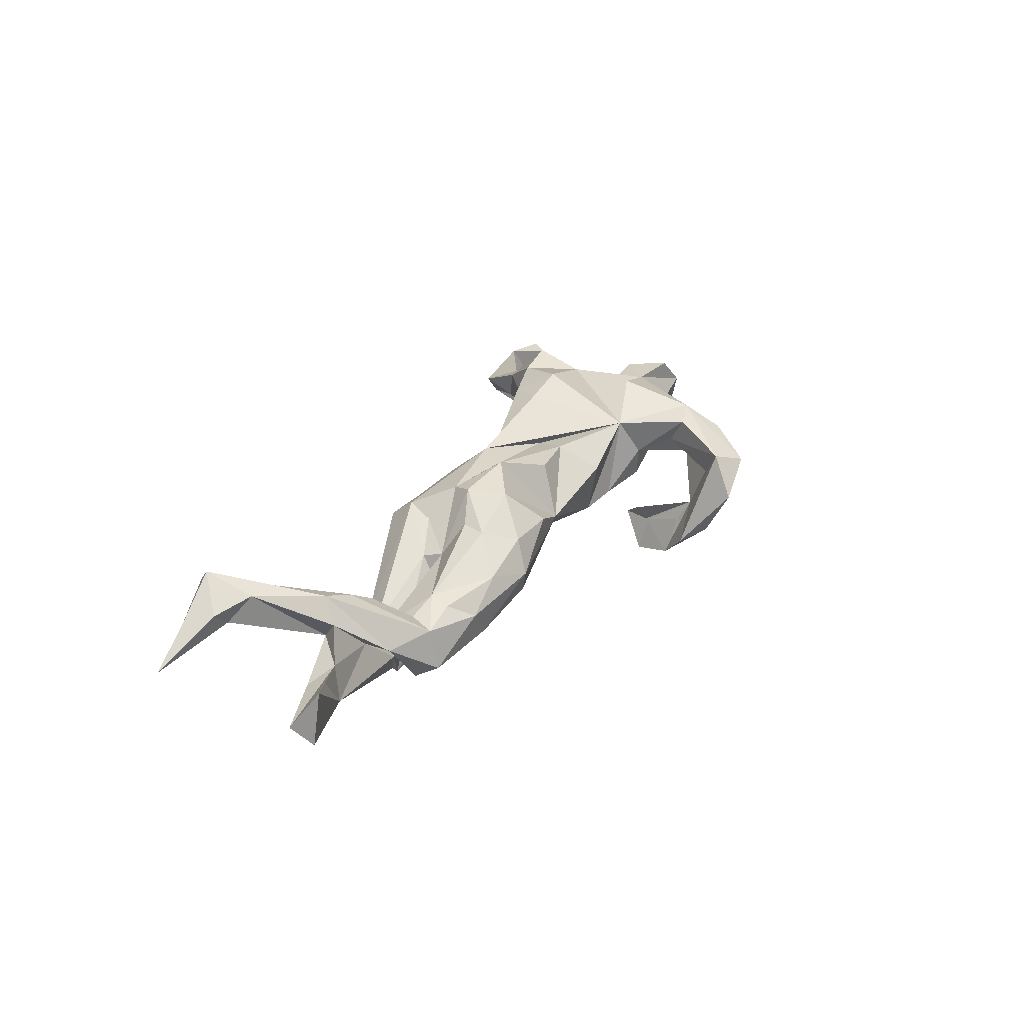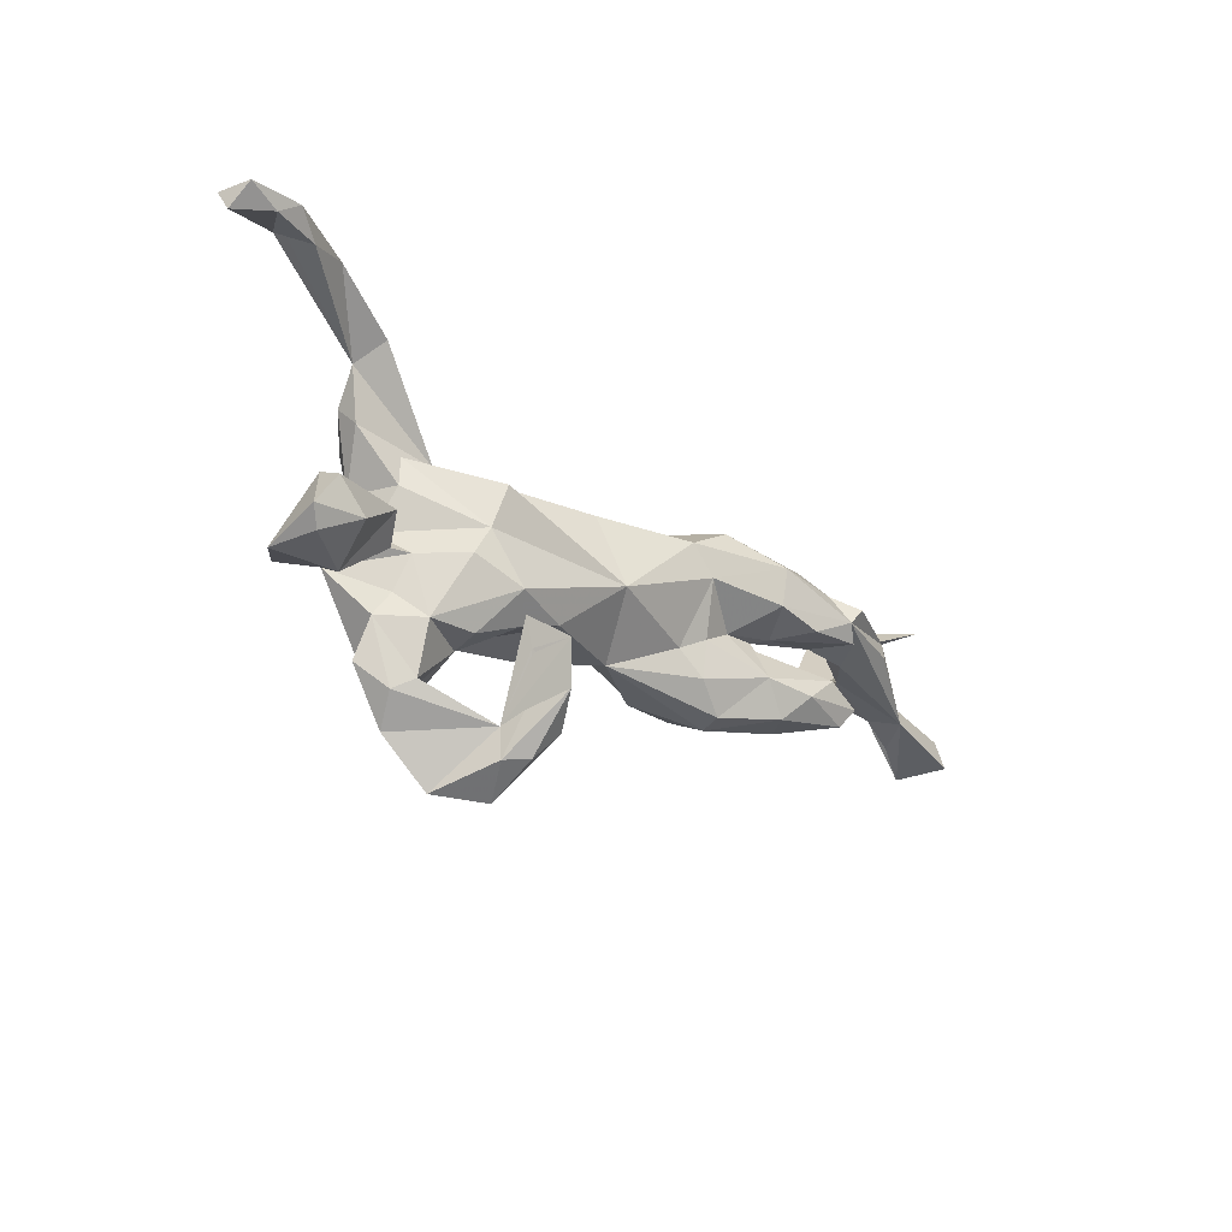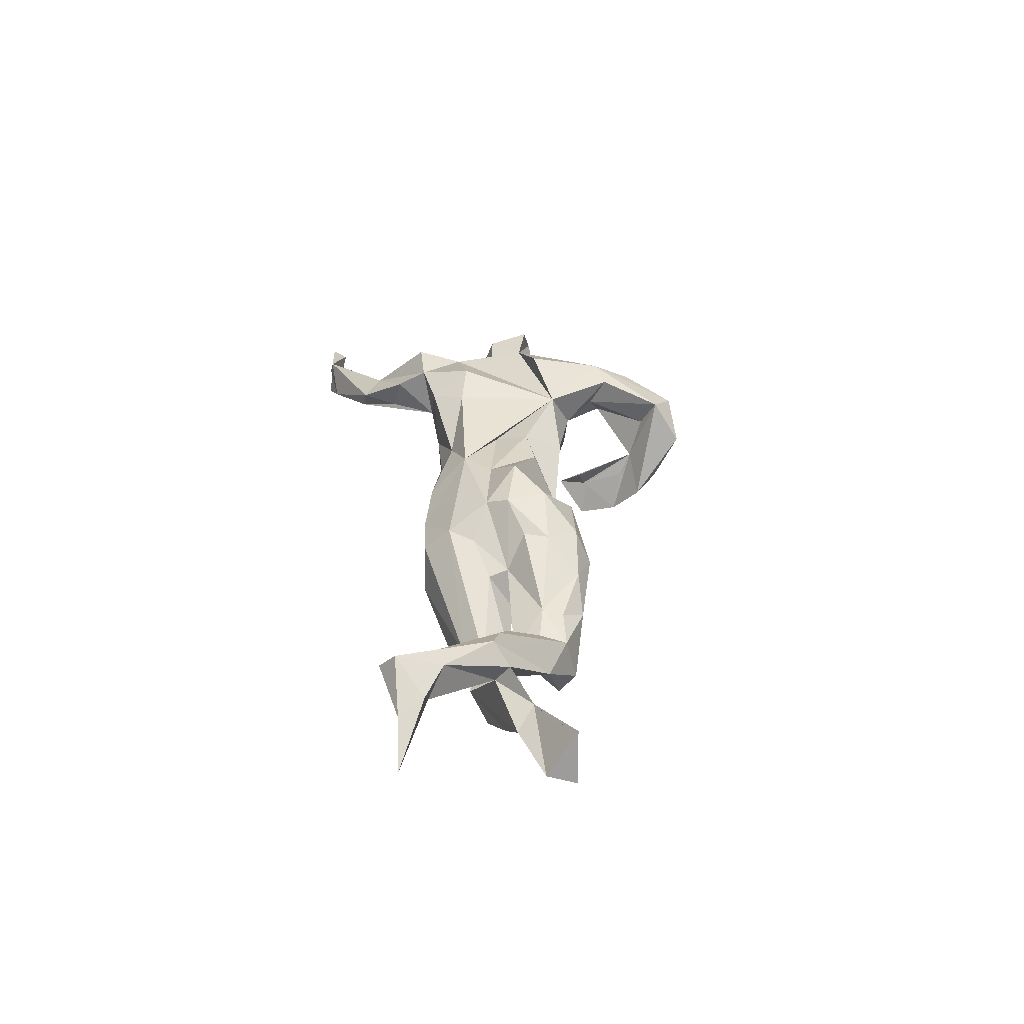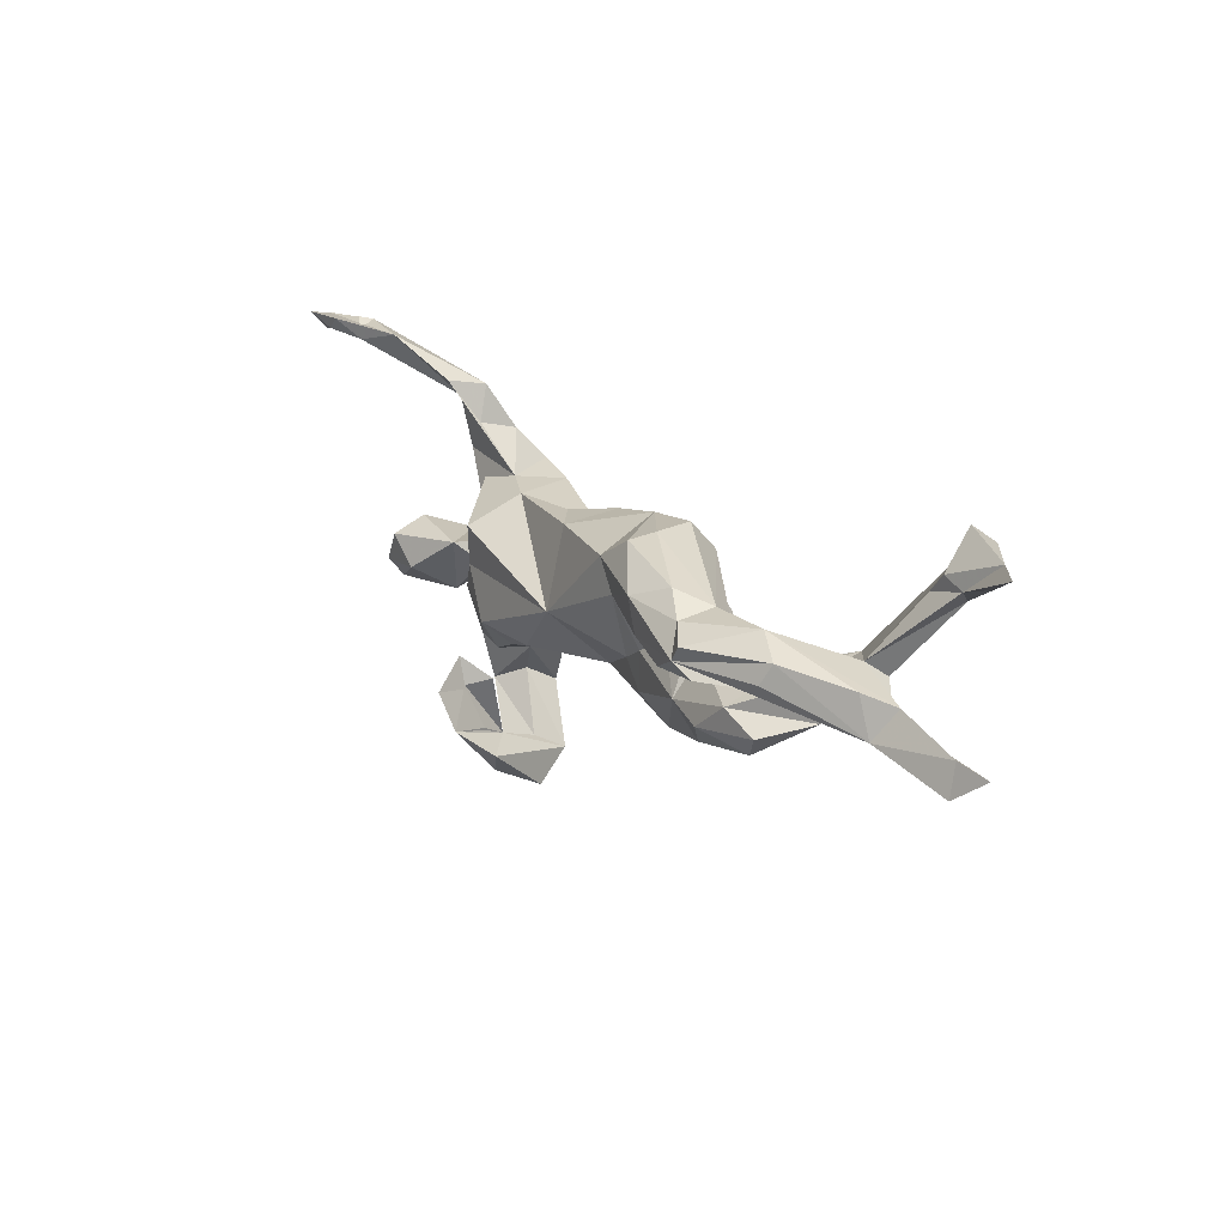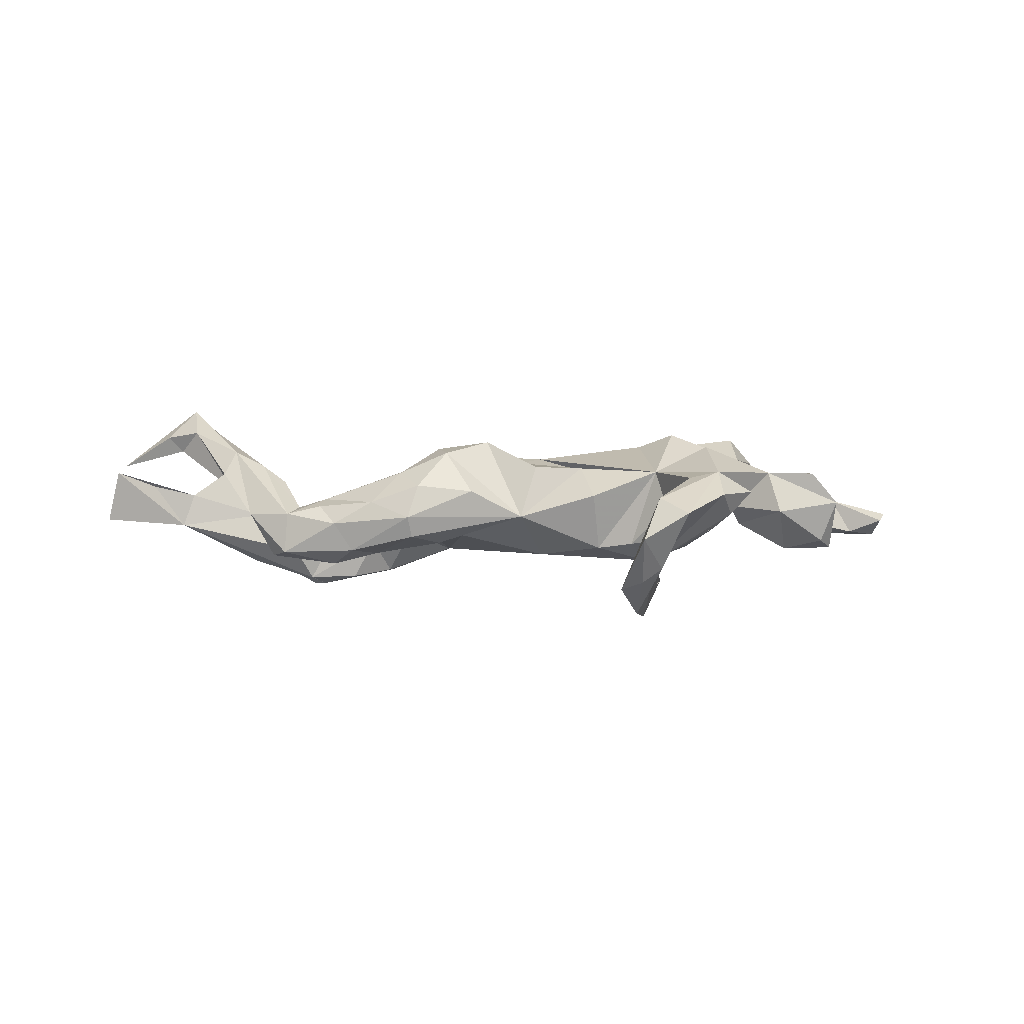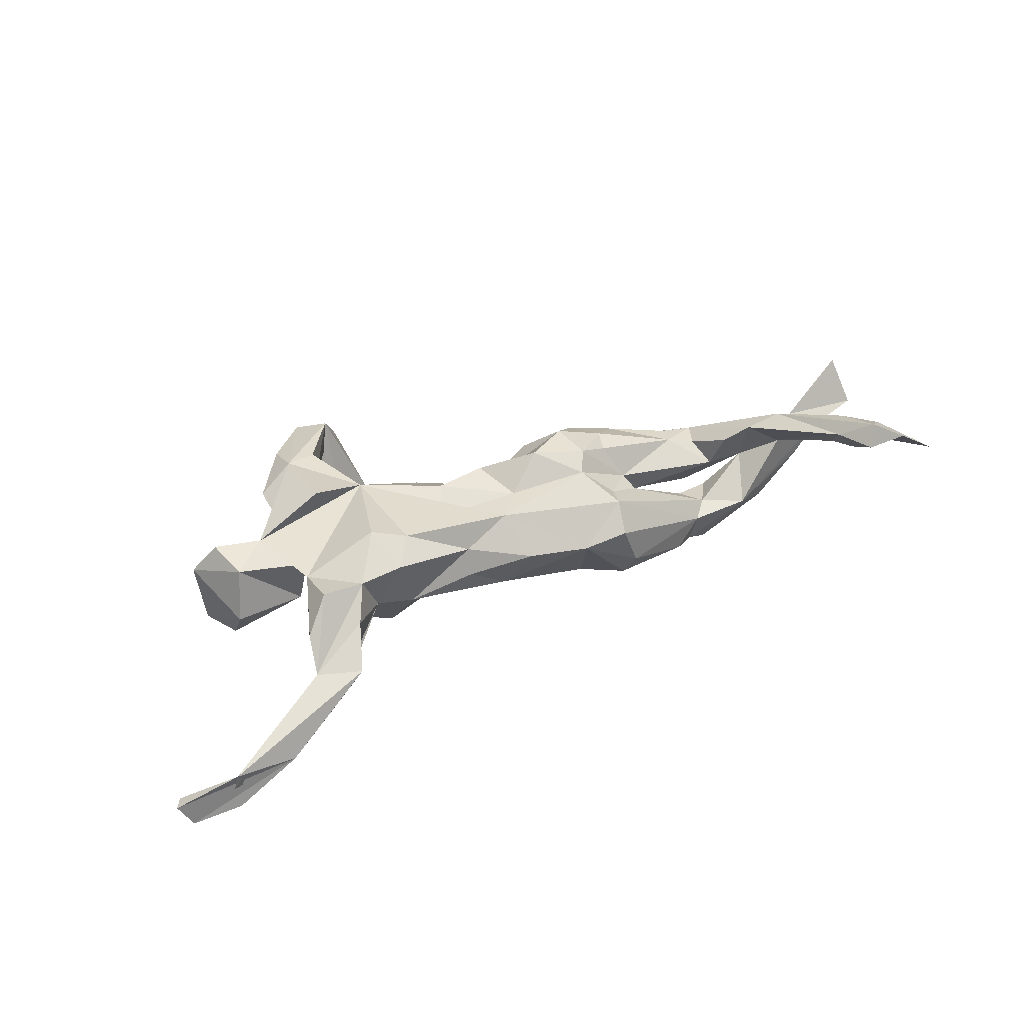
<metadata>
{"format":"obj","ext":"obj","renderer":"f3d","projection":"perspective","resolution":1024,"background":"white","views":[{"elev":31.5,"azim":-62.6,"up":"+Z"},{"elev":-25.1,"azim":136.4,"up":"+Y"},{"elev":33.6,"azim":-94.6,"up":"+Z"},{"elev":17.6,"azim":-123.6,"up":"+Y"},{"elev":9.3,"azim":-0.2,"up":"+Z"},{"elev":44.3,"azim":154.5,"up":"+Z"}]}
</metadata>
<code>
v 0.5626 0.32 -0.05924
v 0.7595 0.3357 -0.115
v 0.7697 0.3013 -0.07884
v 0.6701 0.3291 -0.04084
v 0.7819 0.3266 -0.06922
v 0.6799 0.3347 -0.06473
v 0.6732 0.3368 -0.1128
v 0.7074 0.3138 -0.1048
v 0.6293 0.305 -0.08707
v 0.4482 0.258 -0.02225
v 0.4784 0.2228 0.0185
v 0.4045 0.2546 0.0254
v 0.394 0.1935 0.007157
v 0.4687 0.1699 0.0621
v 0.423 0.1327 0.1148
v 0.3766 0.1813 0.06478
v 0.3177 0.1161 0.02614
v 0.4595 0.1367 0.02894
v 0.3489 0.1301 0.1062
v 0.3888 0.1011 0.01151
v 0.2452 0.1066 -0.006787
v -0.2035 0.1539 -0.0517
v 0.05682 0.1042 -0.04488
v -0.09584 0.1484 0.01837
v 0.1256 0.1052 0.006284
v 0.2692 0.1125 0.09541
v 0.4271 0.05263 0.08552
v 0.2717 0.05969 -0.09212
v 0.2911 -0.01105 -0.0785
v -0.1831 0.142 -0.08825
v 0.5502 0.004691 -0.01853
v 0.01113 0.1293 0.02691
v 0.3927 0.05332 0.009222
v -0.1104 0.1017 -0.08828
v -0.3275 0.1116 -0.112
v 0.2948 0.04411 0.136
v -0.6576 0.2405 0.1324
v 0.4245 -0.01362 -0.03183
v 0.03478 0.06252 0.08544
v 0.5557 -0.02218 -0.07399
v 0.1207 0.08443 0.05229
v 0.03579 -0.02334 -0.09079
v -0.2642 0.08935 -0.1432
v 0.5309 -0.02654 0.07026
v -0.1854 0.105 0.06722
v -0.3722 0.07844 -0.1344
v -0.1769 0.1512 0.02673
v 0.5917 -0.07557 -0.06779
v -0.1479 0.05169 -0.09281
v -0.7543 0.2138 0.1041
v 0.4063 -0.01279 0.04942
v -0.3781 0.0903 -0.07292
v -0.8252 0.2177 0.05047
v 0.2313 0.05676 0.1106
v -0.4854 0.08632 -0.07193
v 0.5052 -0.07092 -0.07046
v 0.5704 -0.1039 -0.04932
v 0.3723 -0.05271 -0.002341
v -0.6752 0.2144 0.1645
v -0.6621 0.1808 0.08474
v -0.4171 0.05884 -0.1646
v -0.6266 0.1773 0.1266
v -0.7237 0.1701 0.1162
v -0.3941 0.03164 -0.1595
v 0.4013 -0.05004 0.009513
v -0.6335 0.1503 0.08652
v -0.1431 0.03228 0.09905
v -0.4086 0.05597 -0.06395
v -0.6612 0.1364 0.13
v -0.1978 0.06046 0.05046
v -0.3325 0.00313 -0.1394
v -0.5782 0.04887 0.02632
v -0.2608 0.03631 0.01192
v -0.6956 0.1644 0.08867
v 0.2361 -0.09383 -0.09002
v 0.552 -0.09822 0.07936
v -0.5289 0.02625 -0.1129
v 0.1341 -0.006193 0.06568
v -0.5132 0.036 0.07579
v -0.0063 0.01443 0.08448
v -0.2641 0.02831 -0.1311
v -0.2232 -0.006241 -0.04868
v 0.5966 -0.1117 0.02567
v -0.5425 0.05873 -0.09908
v -0.2952 -0.001497 -0.0709
v -0.3822 0.008284 -0.07631
v 0.3874 -0.1105 0.01948
v 0.4701 -0.07945 0.07829
v -0.6408 0.03486 -0.03351
v 0.4892 -0.1175 0.009169
v 0.3142 -0.05535 -0.07035
v 0.1109 -0.06371 0.08469
v -0.1638 -0.005673 0.1152
v -0.2767 -0.005155 -0.04805
v -0.253 0.00156 0.02068
v -0.5172 0.008728 -0.01793
v -0.1176 -0.06129 -0.04642
v 0.2495 -0.1302 0.08683
v -0.2839 -0.07163 -0.07935
v -0.4175 0.006717 -0.1425
v -0.4474 -0.005592 -0.0863
v -0.451 0.005329 -0.01888
v 0.4105 -0.1478 0.03445
v -0.2943 -0.006857 -0.03504
v 0.3512 -0.1521 -0.02184
v -0.06943 -0.02617 0.1307
v -0.5688 0.04983 0.102
v -0.6846 0.01916 0.000468
v -0.1673 -0.03546 -0.05698
v -0.589 0.02353 0.06168
v 0.2053 -0.1297 -0.05108
v -0.005 -0.1114 -0.001393
v -0.4696 0.02096 0.04631
v -0.6627 -0.02924 -0.03154
v -0.1617 -0.1018 -0.0538
v -0.435 -0.04106 0.005431
v 0.1439 -0.1126 -0.06181
v -0.2226 -0.03119 0.07803
v 0.02406 -0.073 0.08881
v 0.3561 -0.23 0.1017
v -0.4223 -0.04009 -0.09082
v 0.2582 -0.1512 -0.1195
v 0.2788 -0.1587 -0.03485
v -0.1473 -0.07572 0.1165
v -0.2353 -0.07383 0.07784
v 0.2453 -0.1987 -0.1183
v -0.3636 -0.08592 -0.09699
v 0.2692 -0.1651 0.0221
v 0.1328 -0.1344 0.04226
v 0.2249 -0.1937 -0.1778
v 0.3468 -0.1002 0.1309
v 0.4196 -0.213 0.06145
v -0.6443 -0.01131 0.02456
v -0.3904 -0.08654 0.01493
v 0.2187 -0.1865 -0.0805
v -0.5297 -0.04934 -0.006086
v -0.4826 -0.07108 -0.08343
v -0.7943 -0.01764 3.8e-05
v -0.3828 -0.05047 0.0229
v 0.2072 -0.2595 -0.1583
v -0.6572 -0.02113 -0.01713
v -0.09917 -0.132 0.05079
v -0.4579 -0.1039 -0.07128
v 0.3126 -0.2173 0.04115
v -0.4533 -0.08637 0.000137
v -0.2001 -0.1302 0.06145
v -0.3271 -0.1264 -0.06397
v -0.3603 -0.126 -0.01203
v -0.2117 -0.1466 -0.03438
v -0.2891 -0.125 0.02908
v -0.2187 -0.1551 0.004496
v 0.2419 -0.2939 -0.04964
v -0.8132 -0.04473 -0.09141
v -0.778 -0.0693 0.07703
v 0.3512 -0.2374 0.000839
v -0.7145 -0.03723 0.0458
v -0.8234 -0.08921 -0.09325
v -0.7996 -0.06808 -0.01376
v 0.2298 -0.2734 -0.0911
v 0.3027 -0.2445 0.09234
v 0.3586 -0.3 0.06999
v 0.1752 -0.303 -0.1033
v 0.3778 -0.2532 0.02735
v 0.2571 -0.3173 0.02007
v 0.2104 -0.343 -0.08309
v 0.2447 -0.347 -0.05703
v 0.2097 -0.3864 0.002918
v 0.2397 -0.3431 0.0703
v 0.2883 -0.3793 0.04922
f 36 19 26
f 17 26 19
f 54 36 26
f 27 19 36
f 27 15 19
f 11 19 15
f 67 39 45
f 24 45 39
f 124 106 93
f 67 93 106
f 125 124 93
f 112 106 124
f 119 106 112
f 142 112 124
f 63 50 53
f 74 53 50
f 50 37 60
f 62 60 37
f 74 50 60
f 59 37 50
f 66 74 60
f 59 62 37
f 66 60 62
f 98 27 36
f 63 53 74
f 69 63 74
f 96 110 133
f 72 133 110
f 114 96 133
f 136 110 96
f 72 66 62
f 72 69 74
f 59 63 69
f 107 62 59
f 69 107 59
f 79 62 107
f 79 72 62
f 145 79 107
f 63 59 50
f 110 107 69
f 56 48 57
f 83 57 48
f 90 56 57
f 40 48 56
f 29 91 75
f 105 75 91
f 42 29 75
f 28 29 42
f 117 42 75
f 85 71 81
f 64 81 71
f 82 85 81
f 100 71 85
f 81 64 43
f 46 43 64
f 49 81 43
f 61 55 46
f 52 46 55
f 64 61 46
f 84 55 61
f 77 84 64
f 61 64 84
f 114 77 64
f 114 84 77
f 38 40 56
f 31 48 40
f 20 29 28
f 21 28 42
f 21 42 23
f 34 23 42
f 34 49 43
f 30 34 43
f 42 49 34
f 35 43 46
f 30 43 35
f 52 35 46
f 167 165 166
f 140 166 165
f 169 167 166
f 162 165 167
f 140 165 162
f 168 162 167
f 169 166 152
f 159 152 166
f 152 162 168
f 169 168 167
f 140 159 166
f 126 152 159
f 140 126 159
f 135 152 126
f 130 126 140
f 122 152 135
f 122 135 126
f 130 122 126
f 71 100 64
f 101 64 100
f 152 140 162
f 130 140 152
f 122 130 152
f 40 38 31
f 44 31 38
f 91 29 51
f 33 51 29
f 58 91 51
f 150 125 139
f 118 139 125
f 134 150 139
f 146 125 150
f 14 18 11
f 17 11 18
f 27 18 14
f 26 21 41
f 25 41 21
f 54 26 41
f 17 21 26
f 93 118 125
f 95 139 118
f 133 138 154
f 158 154 138
f 156 133 154
f 114 133 156
f 124 125 146
f 151 146 150
f 142 124 146
f 151 142 146
f 151 112 142
f 120 131 98
f 88 98 131
f 88 131 120
f 160 120 98
f 114 158 138
f 114 154 158
f 114 156 154
f 11 4 12
f 1 12 4
f 16 11 12
f 6 4 11
f 15 14 11
f 13 16 12
f 19 11 16
f 17 19 16
f 27 14 15
f 13 17 16
f 24 47 45
f 52 45 47
f 69 72 110
f 24 23 34
f 97 49 42
f 22 35 52
f 68 52 55
f 20 28 21
f 25 21 23
f 30 24 34
f 22 24 30
f 22 30 35
f 8 2 3
f 5 3 2
f 4 8 3
f 7 2 8
f 1 2 7
f 9 7 8
f 72 79 96
f 102 96 79
f 55 72 96
f 164 152 168
f 155 152 164
f 149 147 99
f 127 99 147
f 115 149 99
f 151 147 149
f 143 127 147
f 148 143 147
f 137 127 143
f 99 109 115
f 97 115 109
f 121 99 127
f 104 99 121
f 137 121 127
f 136 137 143
f 136 121 137
f 58 105 91
f 123 75 105
f 123 111 75
f 117 75 111
f 128 111 123
f 98 117 111
f 112 42 117
f 129 112 117
f 97 42 112
f 100 86 101
f 68 101 86
f 85 86 100
f 94 86 85
f 114 64 101
f 96 114 101
f 121 136 96
f 107 110 136
f 108 89 114
f 84 114 89
f 55 89 108
f 108 114 138
f 145 136 143
f 148 145 143
f 107 136 145
f 148 134 145
f 139 145 134
f 150 134 148
f 163 132 161
f 120 161 132
f 152 163 161
f 103 132 163
f 88 103 87
f 105 87 103
f 139 95 102
f 104 102 95
f 116 139 102
f 113 116 102
f 145 139 116
f 79 145 116
f 92 112 129
f 92 129 98
f 117 98 129
f 120 132 103
f 88 120 103
f 133 108 138
f 113 79 116
f 151 150 148
f 149 112 151
f 111 128 98
f 160 98 128
f 160 128 144
f 155 144 128
f 168 160 144
f 164 168 144
f 120 160 168
f 169 161 120
f 83 76 88
f 44 88 76
f 90 83 88
f 44 76 83
f 65 90 88
f 58 88 87
f 58 65 88
f 38 90 65
f 95 73 94
f 86 94 73
f 104 95 94
f 70 73 95
f 68 86 73
f 121 102 104
f 96 102 121
f 79 113 102
f 72 55 108
f 133 72 108
f 84 89 55
f 105 58 87
f 51 65 58
f 38 65 51
f 73 45 68
f 52 68 45
f 70 45 73
f 68 55 96
f 101 68 96
f 51 44 38
f 22 52 47
f 88 44 51
f 27 88 51
f 98 39 78
f 80 78 39
f 92 98 78
f 54 39 98
f 92 78 80
f 67 45 70
f 33 27 51
f 32 39 41
f 54 41 39
f 24 39 32
f 25 32 41
f 18 27 33
f 17 18 33
f 33 20 17
f 21 17 20
f 29 20 33
f 23 32 25
f 23 24 32
f 22 47 24
f 10 17 13
f 10 11 17
f 1 11 10
f 67 70 95
f 83 31 44
f 48 31 83
f 106 119 80
f 92 80 119
f 67 106 80
f 67 80 39
f 98 36 54
f 72 74 66
f 88 27 98
f 93 67 95
f 118 93 95
f 9 4 6
f 9 6 11
f 9 8 4
f 1 9 11
f 7 9 1
f 1 5 2
f 4 3 5
f 4 5 1
f 120 168 169
f 152 161 169
f 155 163 152
f 155 164 144
f 103 163 155
f 105 103 155
f 105 155 128
f 115 112 149
f 97 112 115
f 148 147 151
f 119 112 92
f 97 109 49
f 82 49 109
f 90 57 83
f 105 128 123
f 12 10 13
f 1 10 12
f 109 99 82
f 94 82 99
f 85 82 94
f 104 94 99
f 90 38 56
f 82 81 49

</code>
